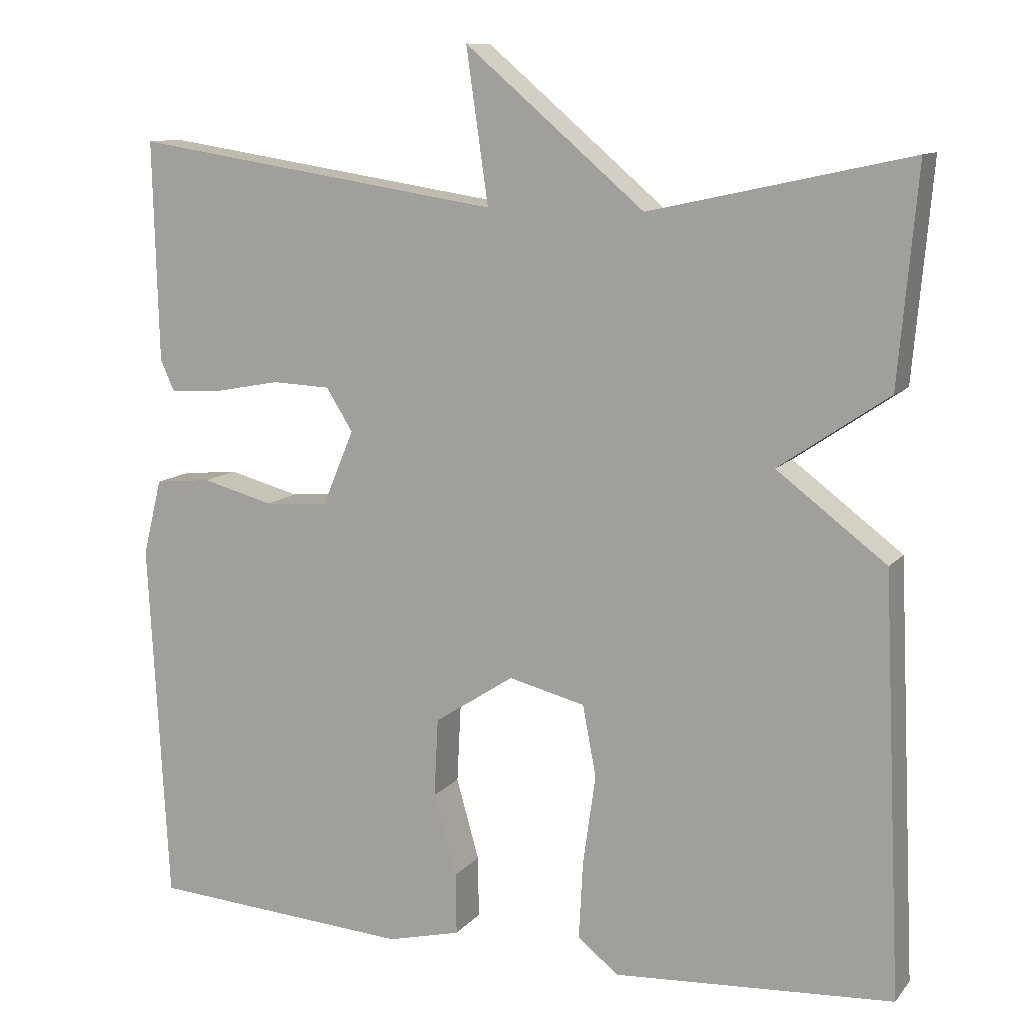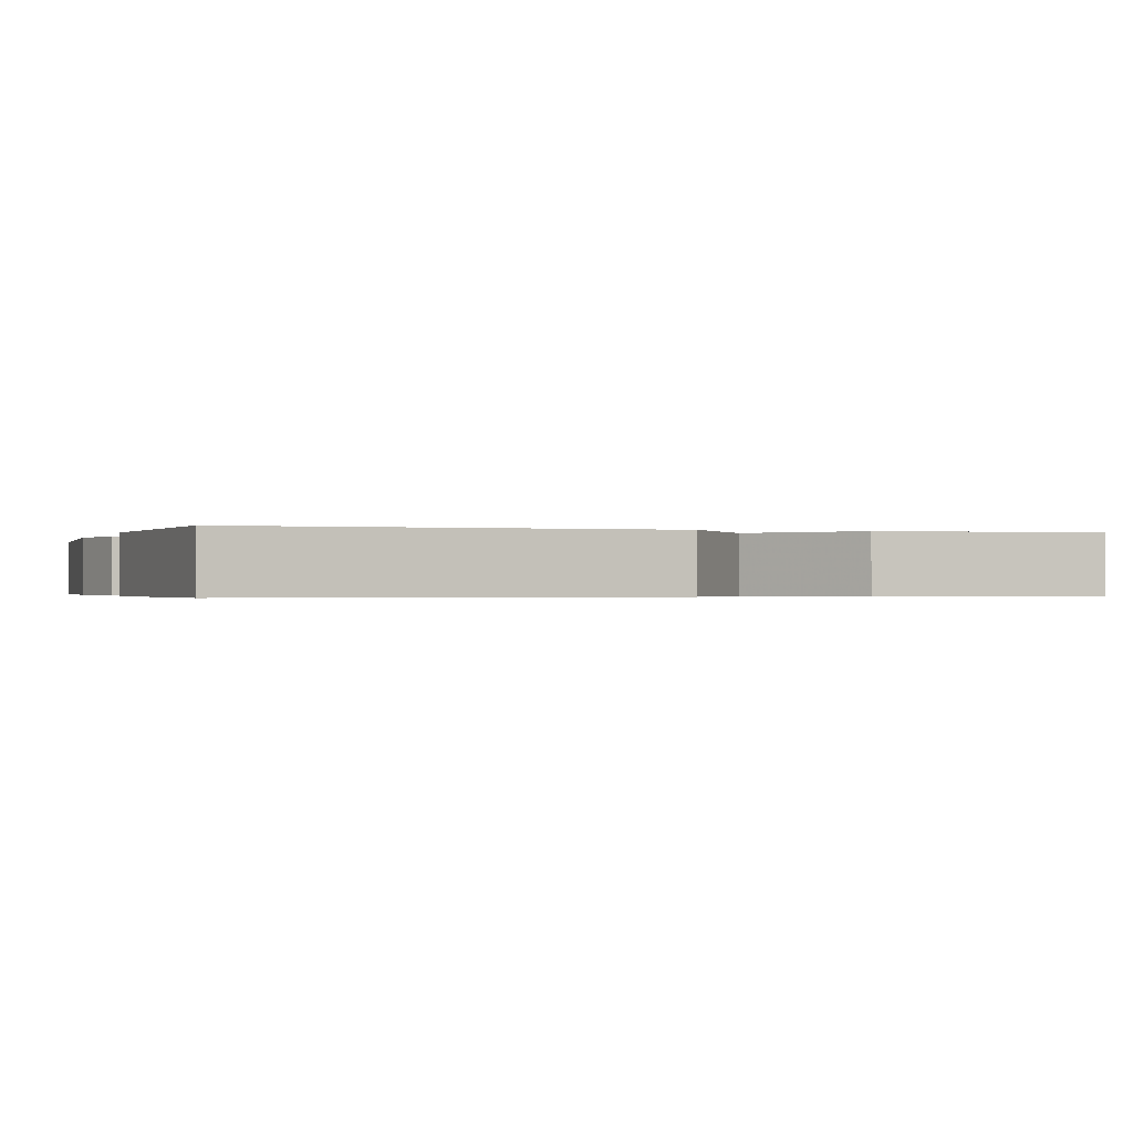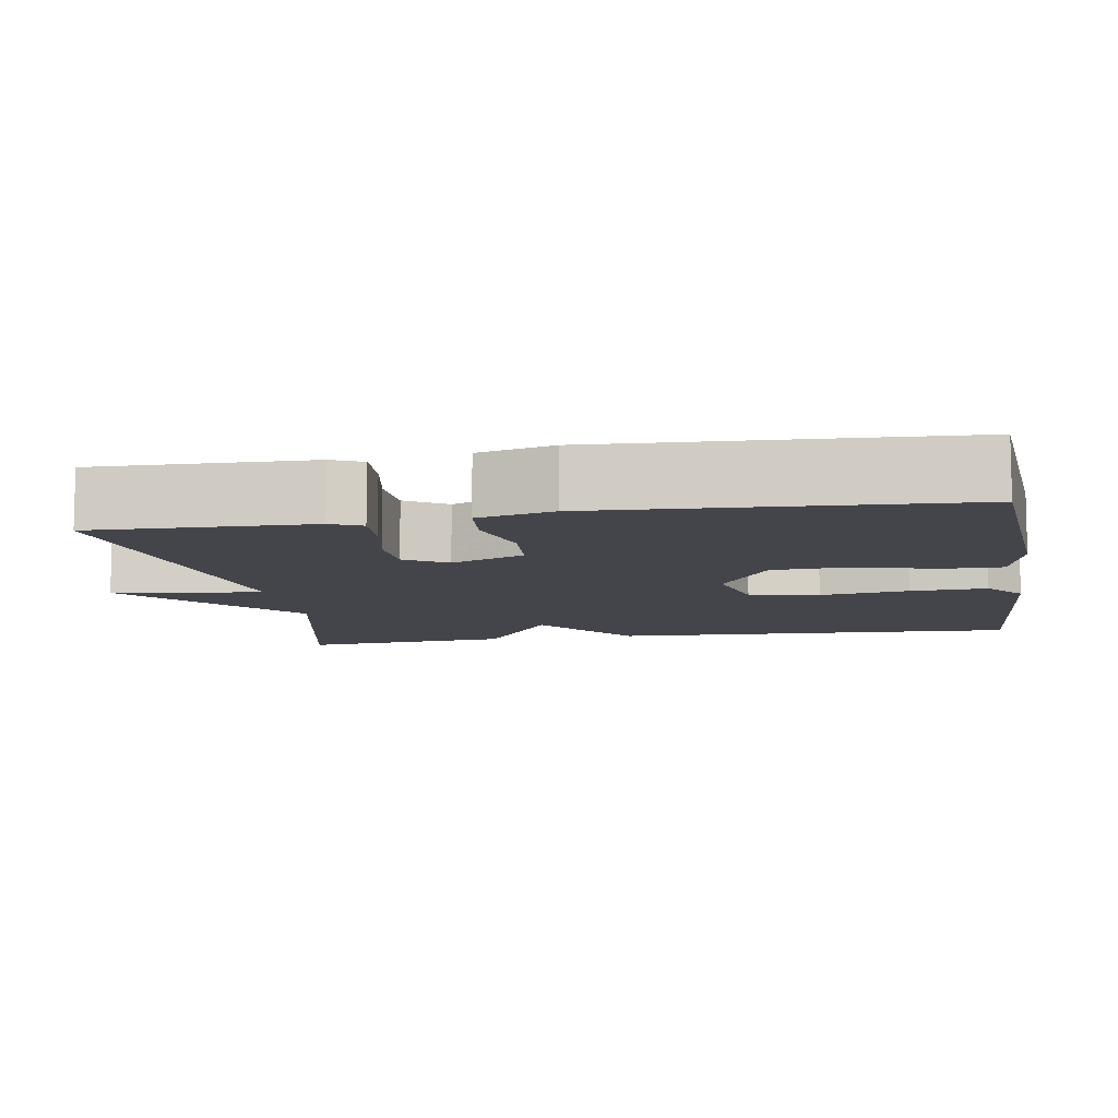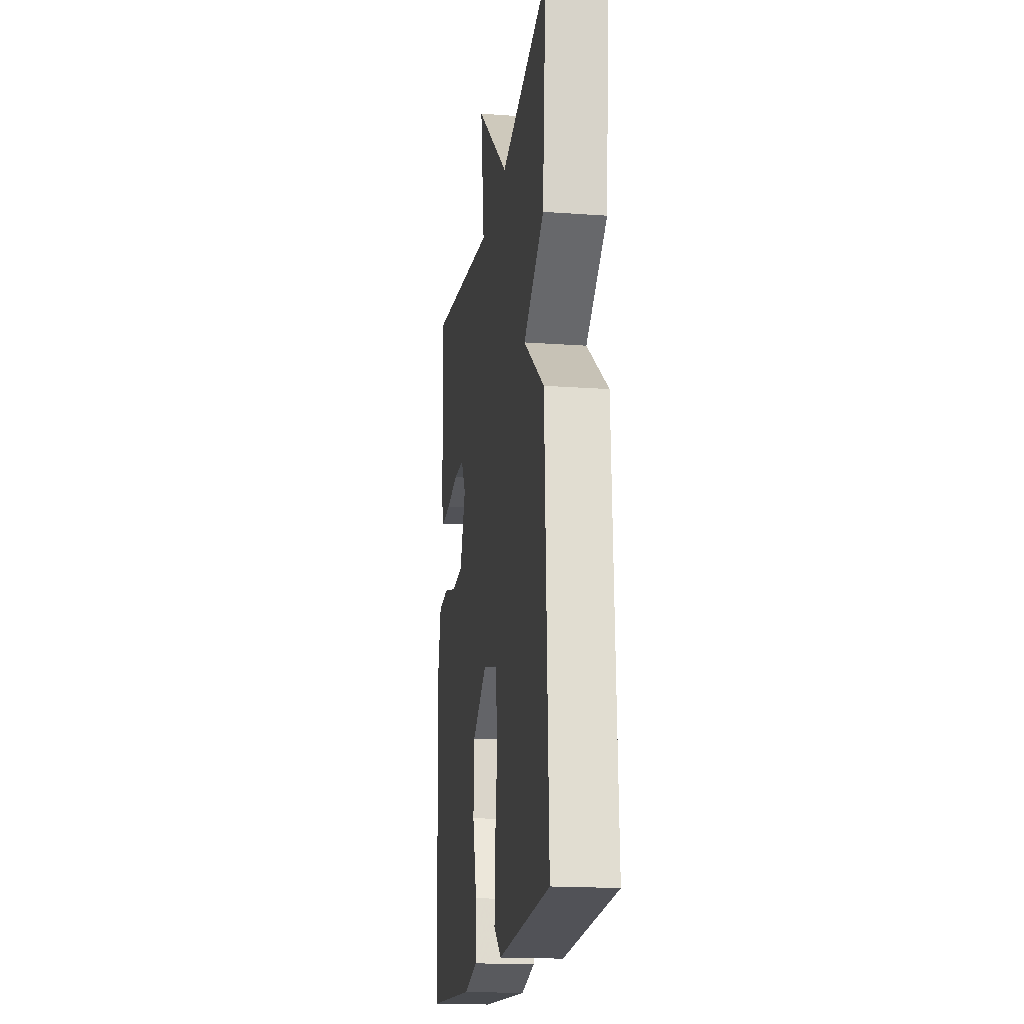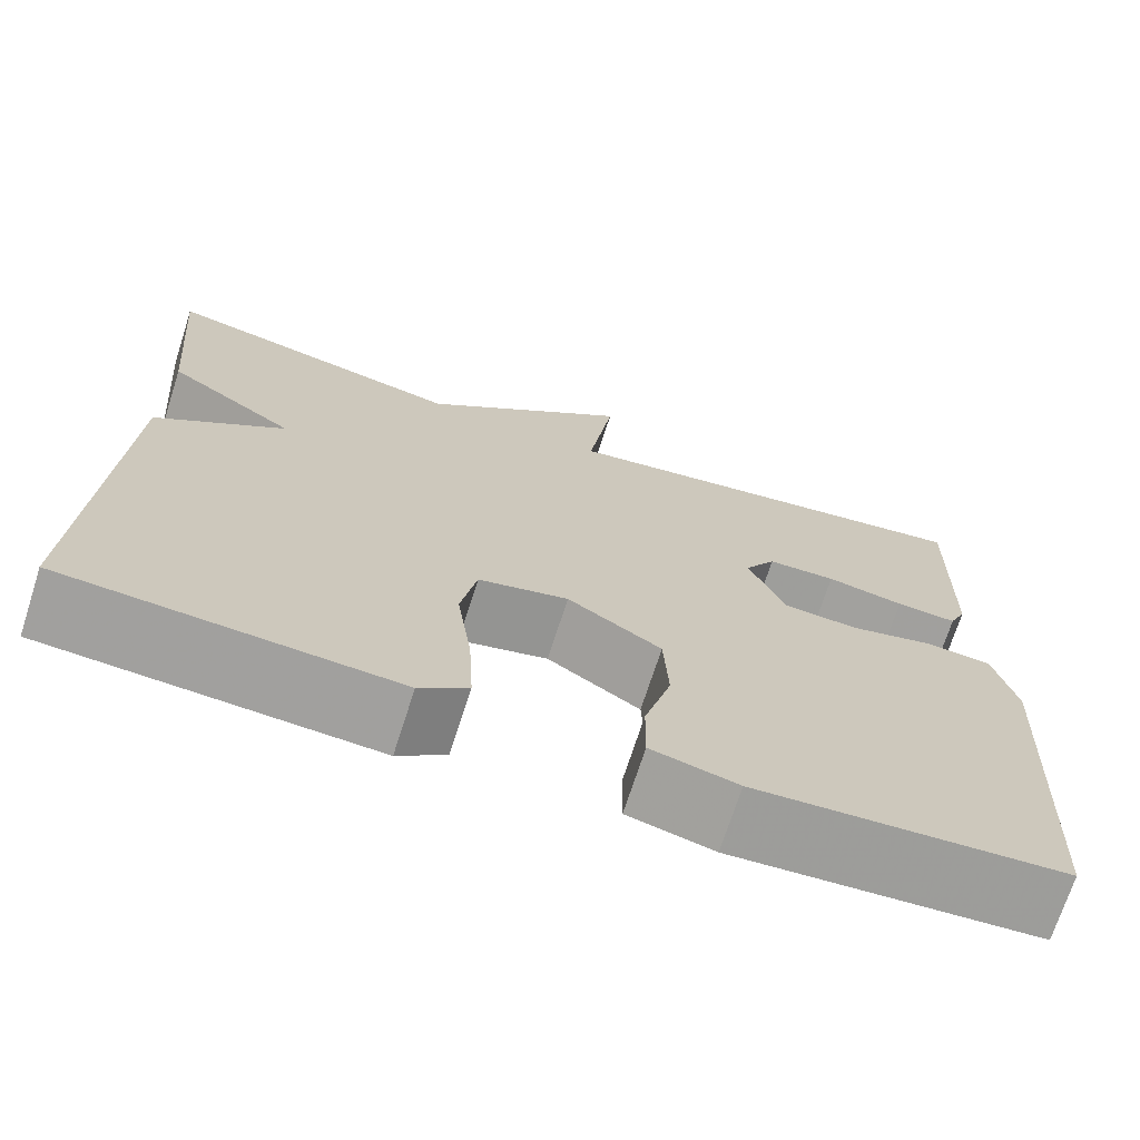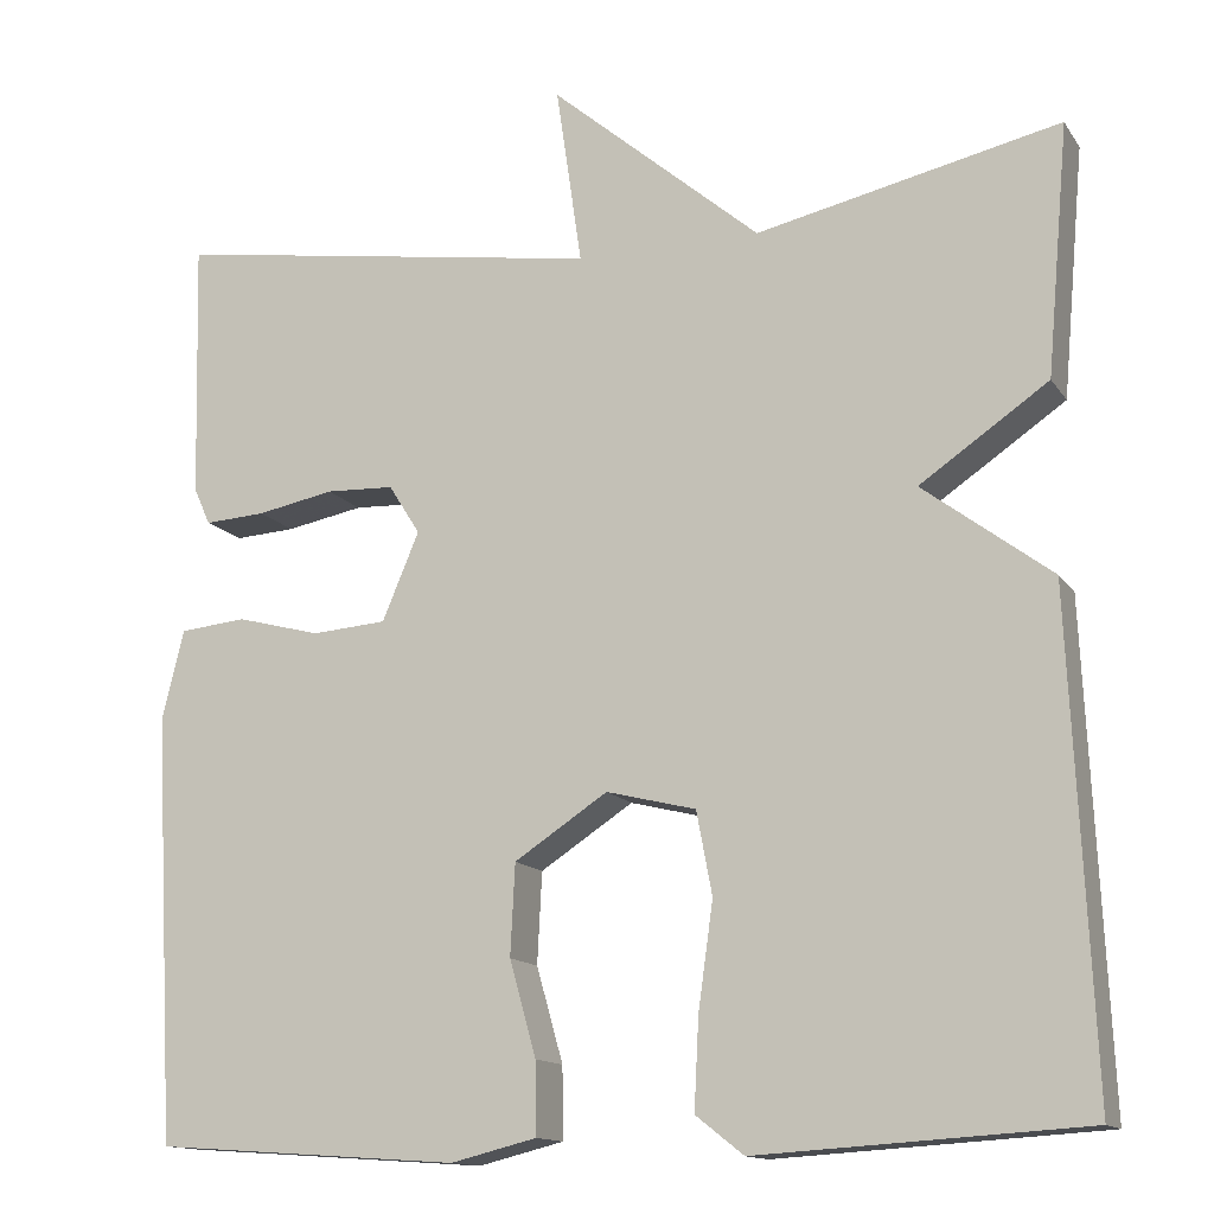
<metadata>
{"format":"obj","ext":"obj","renderer":"f3d","projection":"perspective","resolution":1024,"background":"white","views":[{"elev":10.9,"azim":-156.7,"up":"+Z"},{"elev":-0.4,"azim":-108.6,"up":"+Y"},{"elev":-9.3,"azim":99.7,"up":"+Y"},{"elev":-18.1,"azim":-98.0,"up":"+Z"},{"elev":-71.2,"azim":-17.8,"up":"+Z"},{"elev":-13.8,"azim":-158.1,"up":"+Z"}]}
</metadata>
<code>
v 0.5 0.07 0.5
v 0.493 0.07 0.22
v 0.475 0.07 0.18
v 0.409 0.07 0.184
v 0.325 0.07 0.2
v 0.251 0.07 0.197
v 0.217 0.07 0.143
v 0.257 0.07 0.048
v 0.338 0.07 0.042
v 0.429 0.07 0.066
v 0.501 0.07 0.059
v 0.525 0.07 -0.038
v 0.5 0.07 -0.5
v 0.168 0.07 -0.523
v 0.075 0.07 -0.5
v 0.076 0.07 -0.422
v 0.105 0.07 -0.319
v 0.1 0.07 -0.22
v -0.001 0.07 -0.154
v -0.098 0.07 -0.178
v -0.115 0.07 -0.268
v -0.099 0.07 -0.383
v -0.094 0.07 -0.481
v -0.146 0.07 -0.522
v -0.5 0.07 -0.5
v -0.476 0.07 0.029
v -0.337 0.07 0.134
v -0.476 0.07 0.229
v -0.5 0.07 0.5
v -0.171 0.07 0.428
v 0.057 0.07 0.622
v 0.029 0.07 0.428
v 0.5 0 0.5
v 0.493 0 0.22
v 0.475 0 0.18
v 0.409 0 0.184
v 0.325 0 0.2
v 0.251 0 0.197
v 0.217 0 0.143
v 0.257 0 0.048
v 0.338 0 0.042
v 0.429 0 0.066
v 0.501 0 0.059
v 0.525 0 -0.038
v 0.5 0 -0.5
v 0.168 0 -0.523
v 0.075 0 -0.5
v 0.076 0 -0.422
v 0.105 0 -0.319
v 0.1 0 -0.22
v -0.001 0 -0.154
v -0.098 0 -0.178
v -0.115 0 -0.268
v -0.099 0 -0.383
v -0.094 0 -0.481
v -0.146 0 -0.522
v -0.5 0 -0.5
v -0.476 0 0.029
v -0.337 0 0.134
v -0.476 0 0.229
v -0.5 0 0.5
v -0.171 0 0.428
v 0.057 0 0.622
v 0.029 0 0.428
f 30 31 32
f 27 28 29 30
f 27 30 32
f 25 26 27
f 24 25 27
f 23 24 27
f 22 23 27
f 21 22 27
f 20 21 27
f 19 20 27 32
f 18 19 32
f 15 16 17
f 14 15 17
f 13 14 17
f 12 13 17
f 11 12 17
f 10 11 17
f 9 10 17
f 8 9 17 18
f 7 8 18 32
f 3 4 5
f 2 3 5
f 1 2 5
f 32 1 5
f 32 5 6
f 6 7 32
f 64 63 62
f 62 61 60 59
f 64 62 59
f 59 58 57
f 59 57 56
f 59 56 55
f 59 55 54
f 59 54 53
f 59 53 52
f 64 59 52 51
f 64 51 50
f 49 48 47
f 49 47 46
f 49 46 45
f 49 45 44
f 49 44 43
f 49 43 42
f 49 42 41
f 50 49 41 40
f 64 50 40 39
f 37 36 35
f 37 35 34
f 37 34 33
f 37 33 64
f 38 37 64
f 64 39 38
f 1 33 34 2
f 2 34 35 3
f 3 35 36 4
f 4 36 37 5
f 5 37 38 6
f 6 38 39 7
f 7 39 40 8
f 8 40 41 9
f 9 41 42 10
f 10 42 43 11
f 11 43 44 12
f 12 44 45 13
f 13 45 46 14
f 14 46 47 15
f 15 47 48 16
f 16 48 49 17
f 17 49 50 18
f 18 50 51 19
f 19 51 52 20
f 20 52 53 21
f 21 53 54 22
f 22 54 55 23
f 23 55 56 24
f 24 56 57 25
f 25 57 58 26
f 26 58 59 27
f 27 59 60 28
f 28 60 61 29
f 29 61 62 30
f 30 62 63 31
f 31 63 64 32
f 32 64 33 1

</code>
